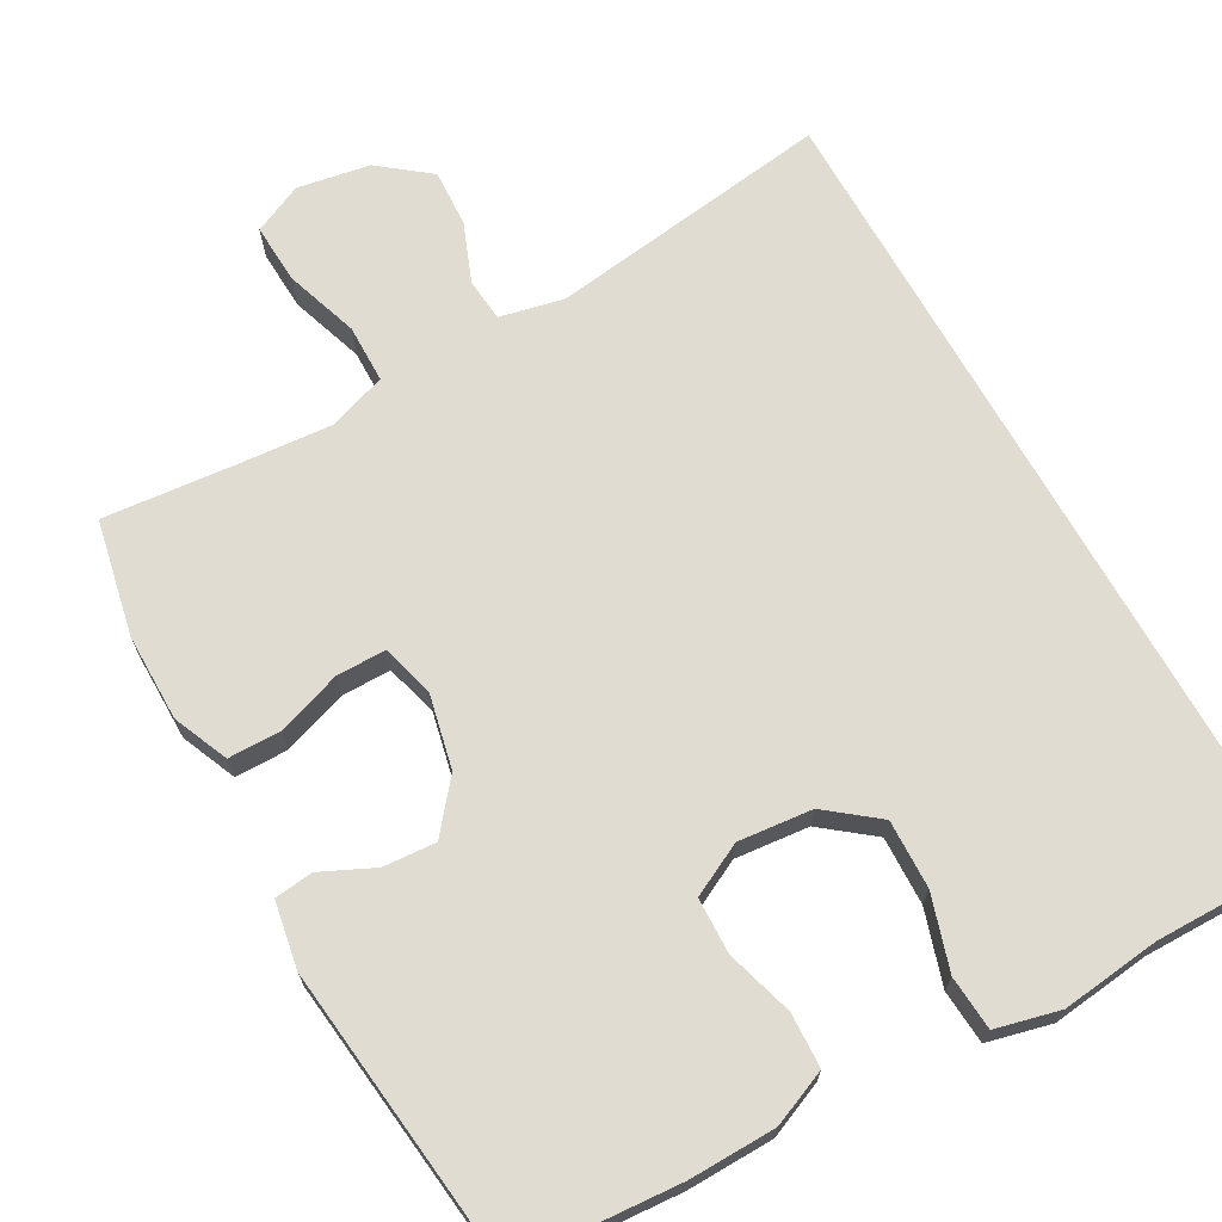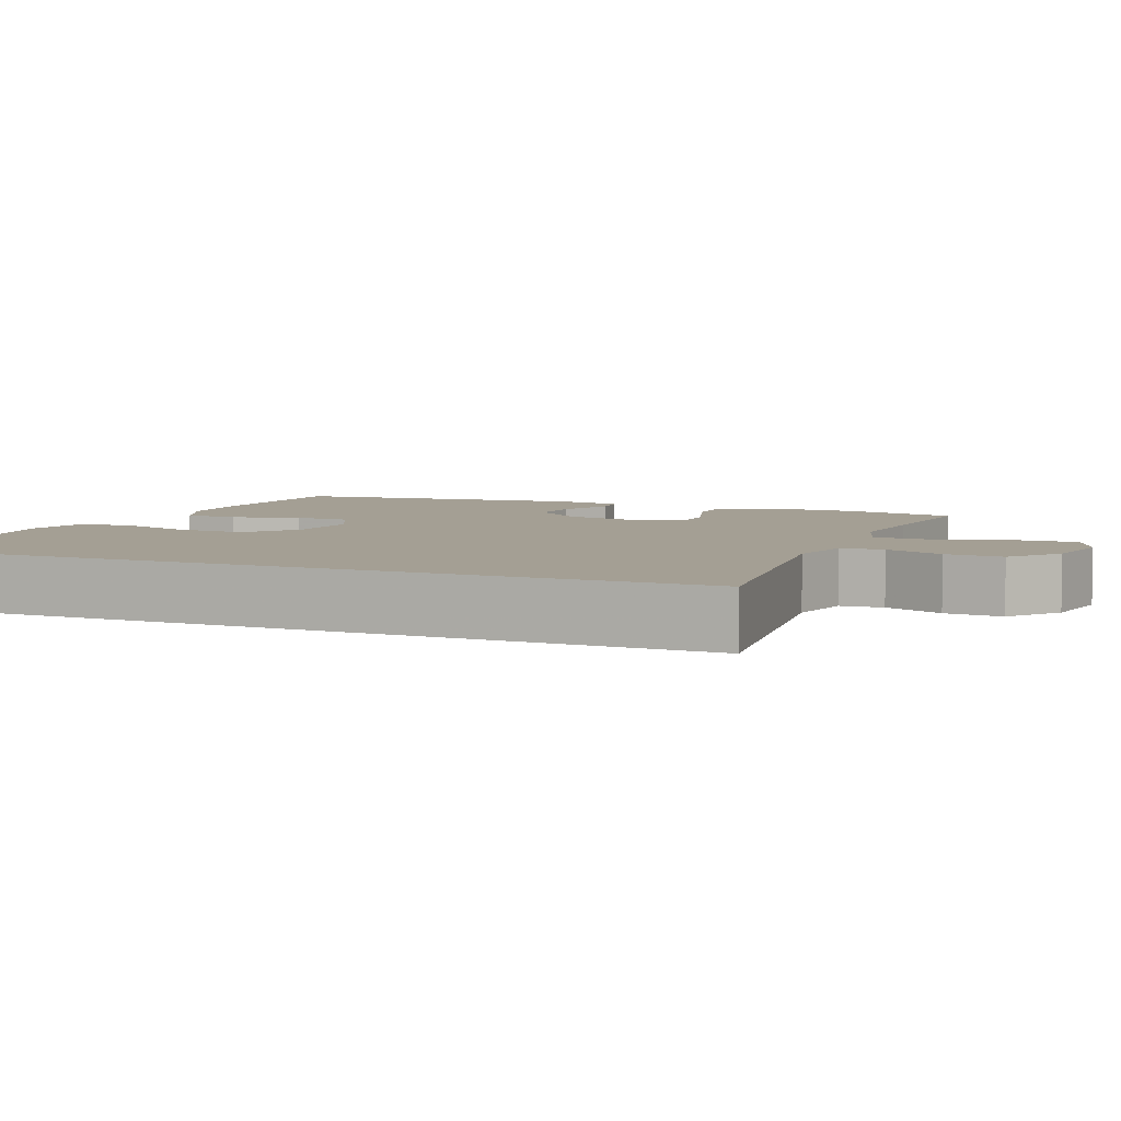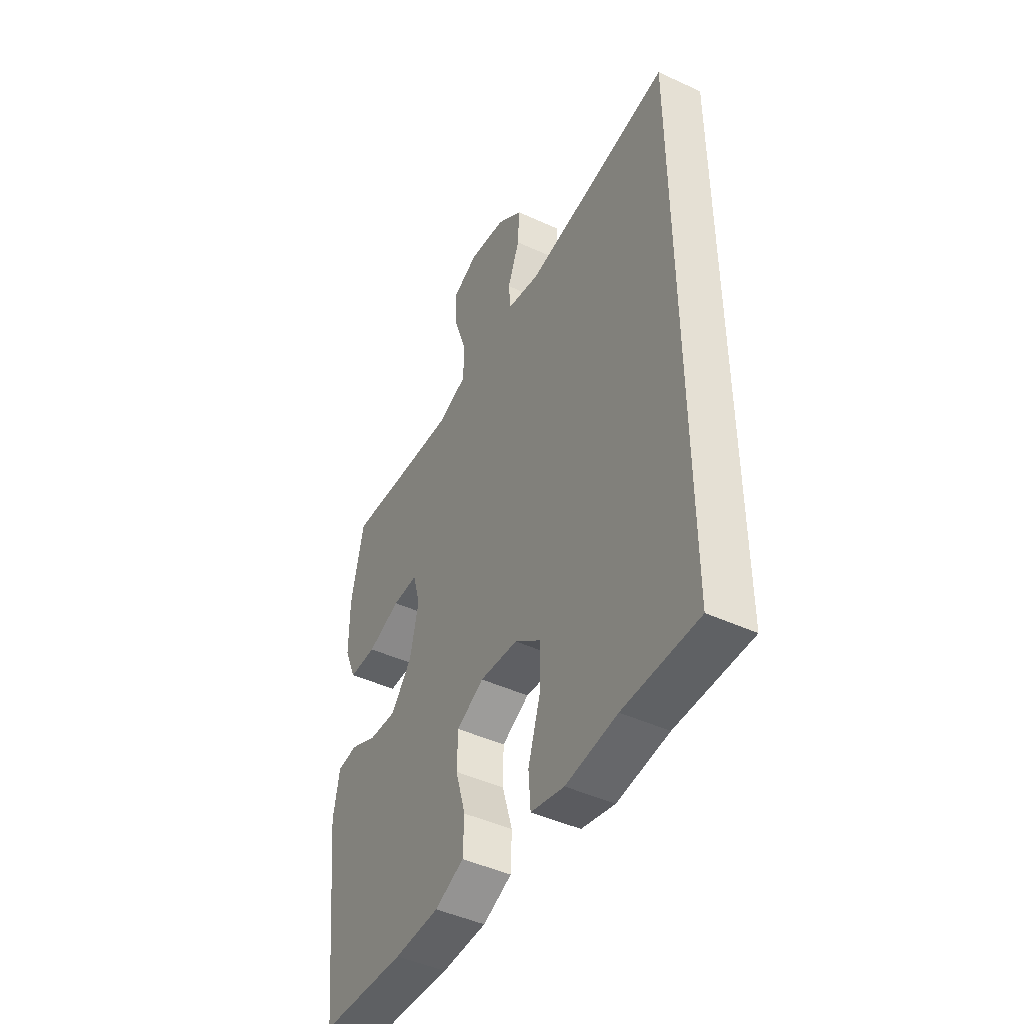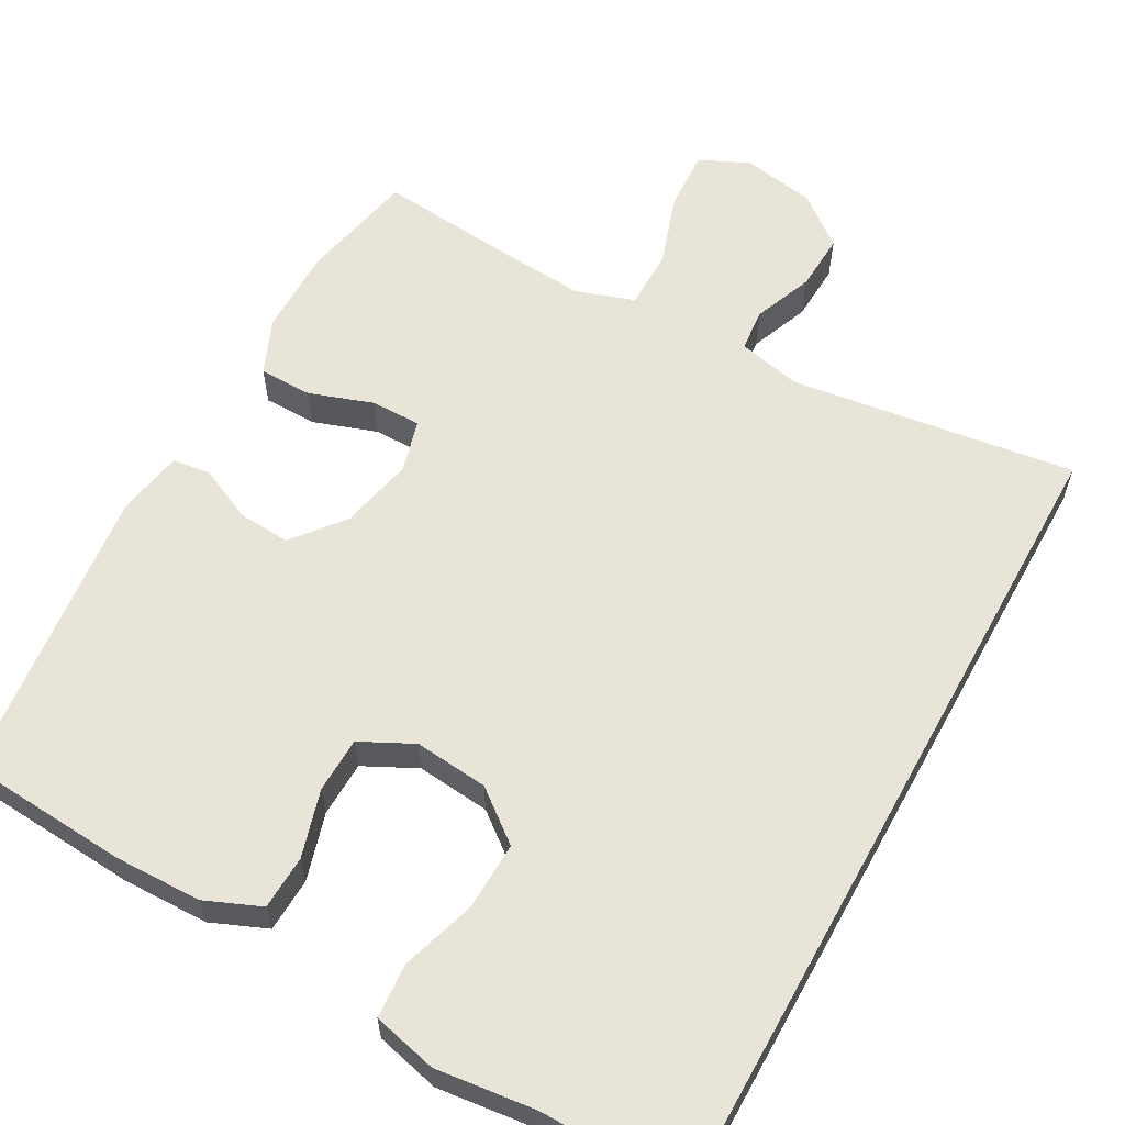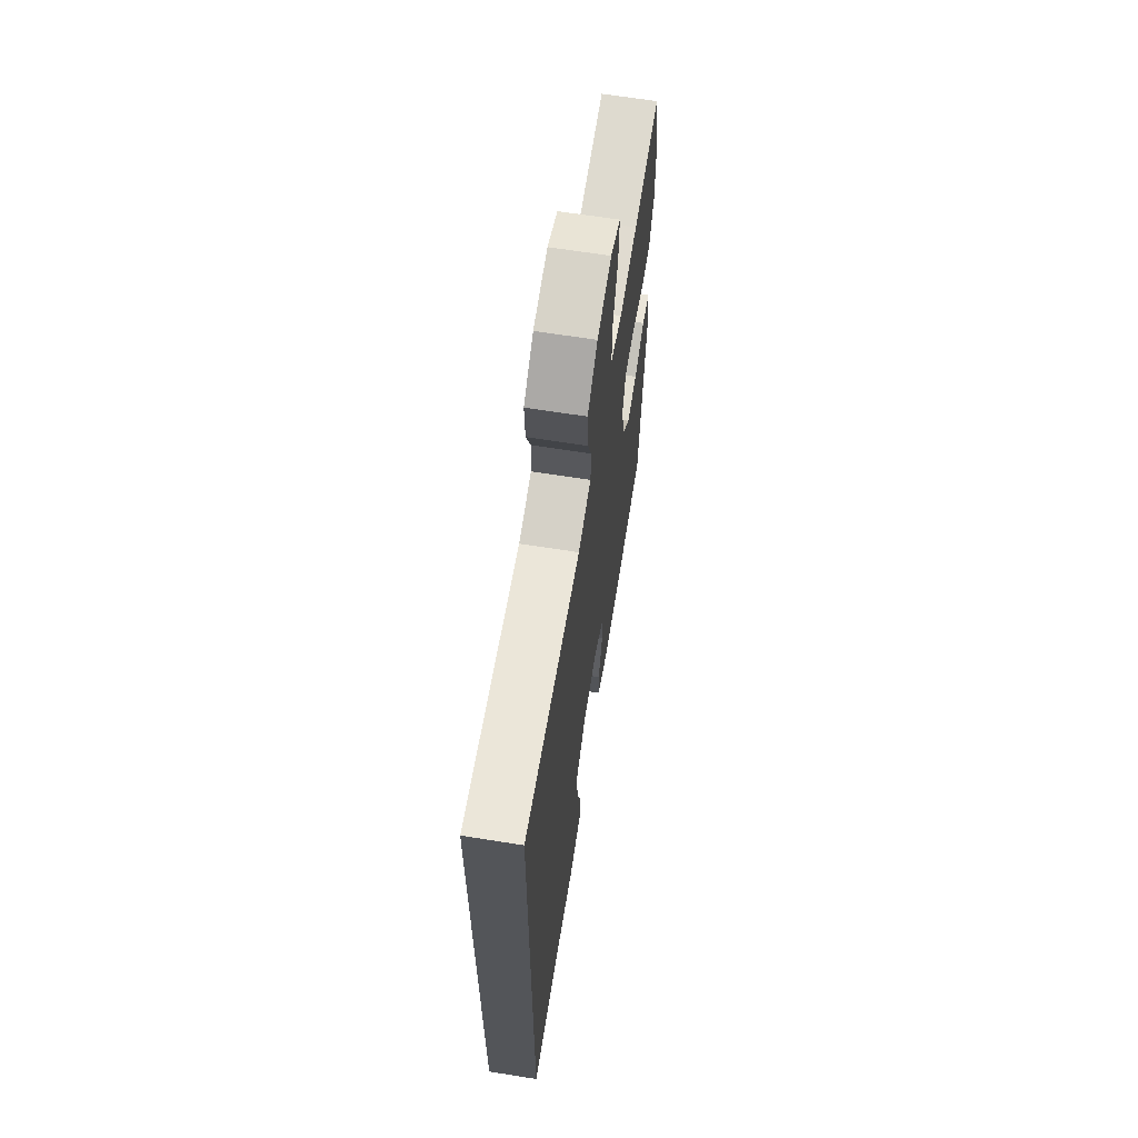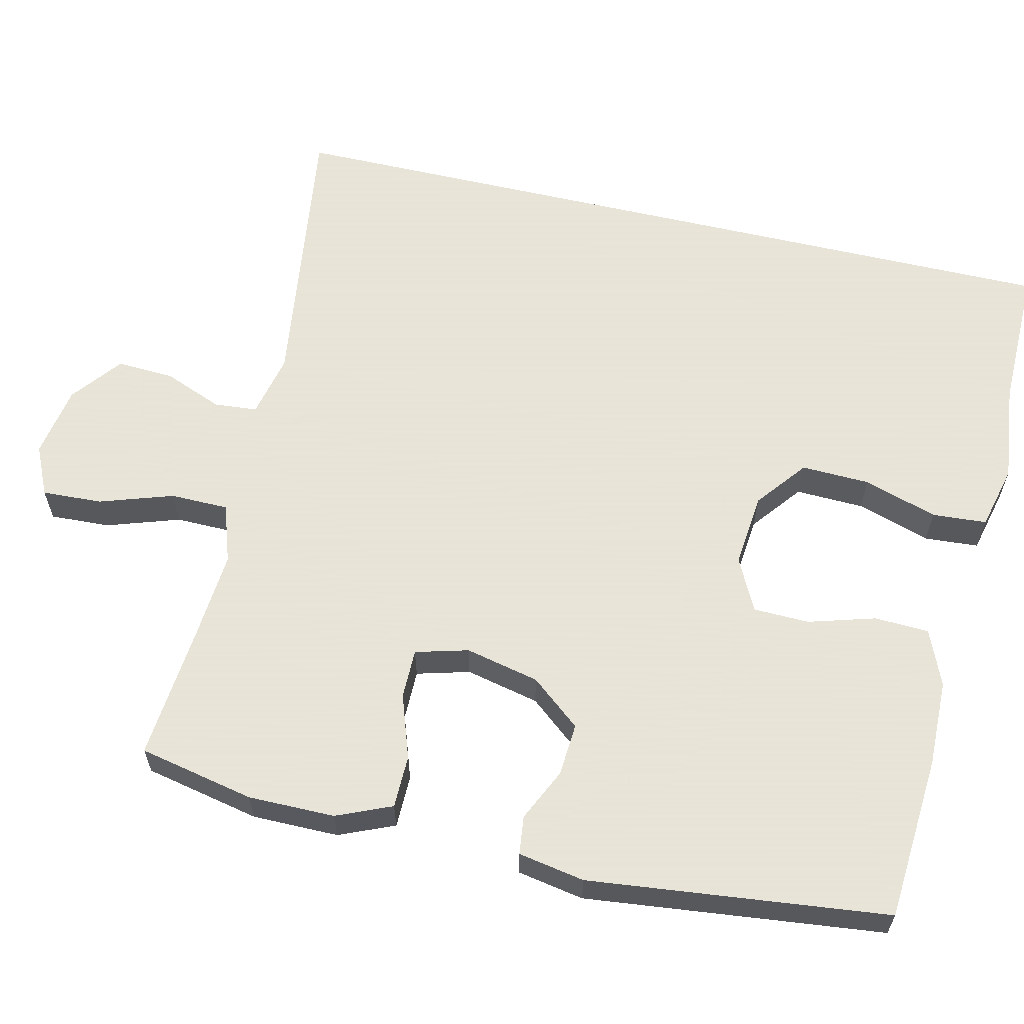
<metadata>
{"format":"obj","ext":"obj","renderer":"f3d","projection":"perspective","resolution":1024,"background":"white","views":[{"elev":69.0,"azim":150.6,"up":"+Y"},{"elev":5.5,"azim":-67.0,"up":"+Y"},{"elev":-46.1,"azim":-117.8,"up":"+Z"},{"elev":60.2,"azim":-151.1,"up":"+Y"},{"elev":65.3,"azim":-80.9,"up":"+Z"},{"elev":61.4,"azim":103.1,"up":"+Y"}]}
</metadata>
<code>
v -0.5 0.07 0.535
v -0.124 0.07 0.484
v -0.039 0.07 0.503
v -0.034 0.07 0.56
v -0.065 0.07 0.638
v -0.069 0.07 0.714
v -0.003 0.07 0.766
v 0.093 0.07 0.783
v 0.159 0.07 0.753
v 0.155 0.07 0.673
v 0.123 0.07 0.576
v 0.124 0.07 0.499
v 0.202 0.07 0.473
v 0.323 0.07 0.483
v 0.5 0.07 0.5
v 0.532 0.07 0.347
v 0.532 0.07 0.232
v 0.501 0.07 0.159
v 0.431 0.07 0.158
v 0.346 0.07 0.187
v 0.28 0.07 0.187
v 0.261 0.07 0.117
v 0.283 0.07 0.019
v 0.337 0.07 -0.047
v 0.407 0.07 -0.042
v 0.477 0.07 -0.009
v 0.528 0.07 -0.015
v 0.544 0.07 -0.103
v 0.5 0.07 -0.5
v 0.281 0.07 -0.516
v 0.166 0.07 -0.514
v 0.092 0.07 -0.483
v 0.089 0.07 -0.411
v 0.115 0.07 -0.322
v 0.113 0.07 -0.248
v 0.043 0.07 -0.213
v -0.055 0.07 -0.223
v -0.122 0.07 -0.276
v -0.119 0.07 -0.367
v -0.088 0.07 -0.465
v -0.093 0.07 -0.537
v -0.178 0.07 -0.558
v -0.309 0.07 -0.543
v -0.5 0.07 -0.545
v -0.5 0 0.535
v -0.124 0 0.484
v -0.039 0 0.503
v -0.034 0 0.56
v -0.065 0 0.638
v -0.069 0 0.714
v -0.003 0 0.766
v 0.093 0 0.783
v 0.159 0 0.753
v 0.155 0 0.673
v 0.123 0 0.576
v 0.124 0 0.499
v 0.202 0 0.473
v 0.323 0 0.483
v 0.5 0 0.5
v 0.532 0 0.347
v 0.532 0 0.232
v 0.501 0 0.159
v 0.431 0 0.158
v 0.346 0 0.187
v 0.28 0 0.187
v 0.261 0 0.117
v 0.283 0 0.019
v 0.337 0 -0.047
v 0.407 0 -0.042
v 0.477 0 -0.009
v 0.528 0 -0.015
v 0.544 0 -0.103
v 0.5 0 -0.5
v 0.281 0 -0.516
v 0.166 0 -0.514
v 0.092 0 -0.483
v 0.089 0 -0.411
v 0.115 0 -0.322
v 0.113 0 -0.248
v 0.043 0 -0.213
v -0.055 0 -0.223
v -0.122 0 -0.276
v -0.119 0 -0.367
v -0.088 0 -0.465
v -0.093 0 -0.537
v -0.178 0 -0.558
v -0.309 0 -0.543
v -0.5 0 -0.545
f 43 44 1 2
f 41 42 43
f 40 41 43
f 39 40 43
f 38 39 43
f 38 43 2 3
f 37 38 3
f 36 37 3 4
f 35 36 4
f 32 33 34
f 31 32 34
f 30 31 34
f 29 30 34
f 28 29 34
f 27 28 34
f 26 27 34
f 25 26 34
f 24 25 34 35
f 23 24 35
f 22 23 35 4
f 18 19 20
f 17 18 20
f 16 17 20
f 15 16 20
f 14 15 20
f 13 14 20 21
f 12 13 21 22
f 9 10 11
f 8 9 11
f 7 8 11
f 6 7 11
f 5 6 11
f 4 5 11
f 4 11 12
f 4 12 22
f 46 45 88 87
f 87 86 85
f 87 85 84
f 87 84 83
f 87 83 82
f 47 46 87 82
f 47 82 81
f 48 47 81 80
f 48 80 79
f 78 77 76
f 78 76 75
f 78 75 74
f 78 74 73
f 78 73 72
f 78 72 71
f 78 71 70
f 78 70 69
f 79 78 69 68
f 79 68 67
f 48 79 67 66
f 64 63 62
f 64 62 61
f 64 61 60
f 64 60 59
f 64 59 58
f 65 64 58 57
f 66 65 57 56
f 55 54 53
f 55 53 52
f 55 52 51
f 55 51 50
f 55 50 49
f 55 49 48
f 56 55 48
f 66 56 48
f 1 45 46 2
f 2 46 47 3
f 3 47 48 4
f 4 48 49 5
f 5 49 50 6
f 6 50 51 7
f 7 51 52 8
f 8 52 53 9
f 9 53 54 10
f 10 54 55 11
f 11 55 56 12
f 12 56 57 13
f 13 57 58 14
f 14 58 59 15
f 15 59 60 16
f 16 60 61 17
f 17 61 62 18
f 18 62 63 19
f 19 63 64 20
f 20 64 65 21
f 21 65 66 22
f 22 66 67 23
f 23 67 68 24
f 24 68 69 25
f 25 69 70 26
f 26 70 71 27
f 27 71 72 28
f 28 72 73 29
f 29 73 74 30
f 30 74 75 31
f 31 75 76 32
f 32 76 77 33
f 33 77 78 34
f 34 78 79 35
f 35 79 80 36
f 36 80 81 37
f 37 81 82 38
f 38 82 83 39
f 39 83 84 40
f 40 84 85 41
f 41 85 86 42
f 42 86 87 43
f 43 87 88 44
f 44 88 45 1

</code>
